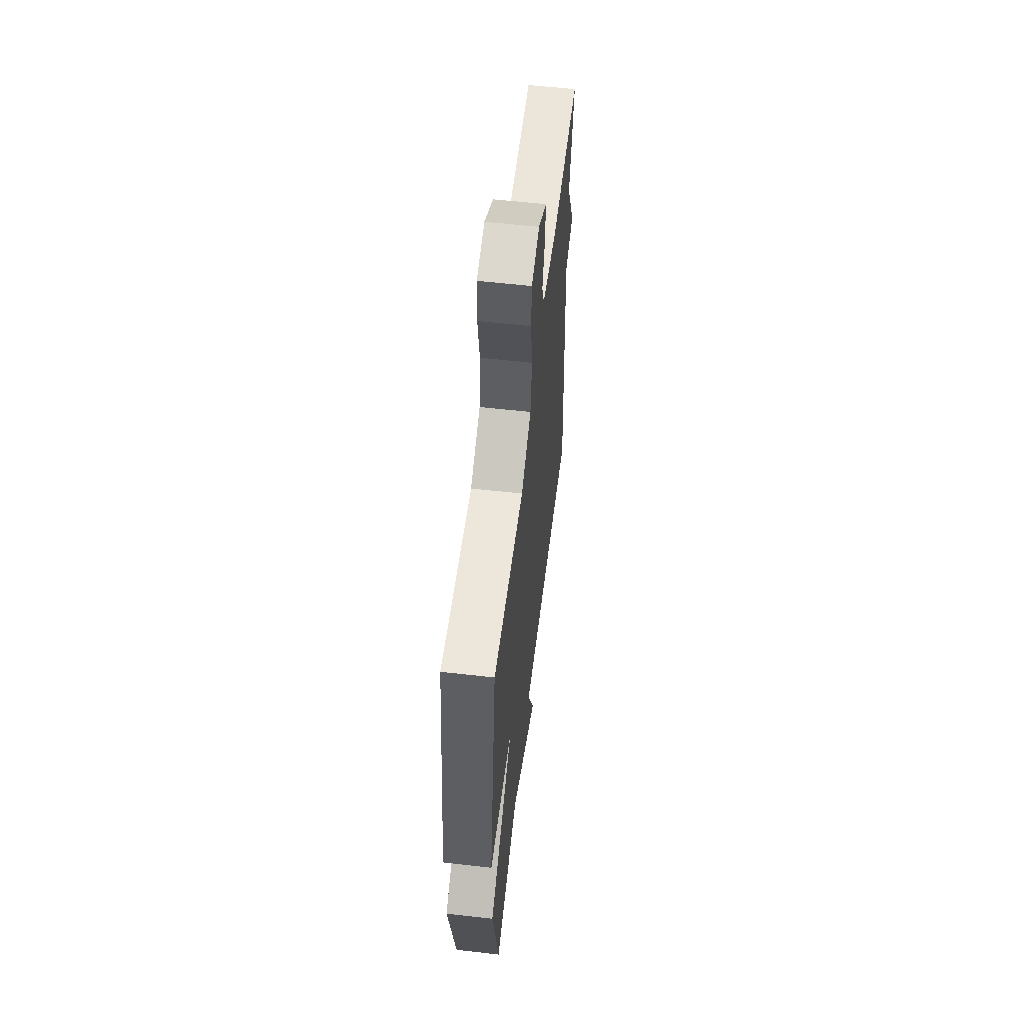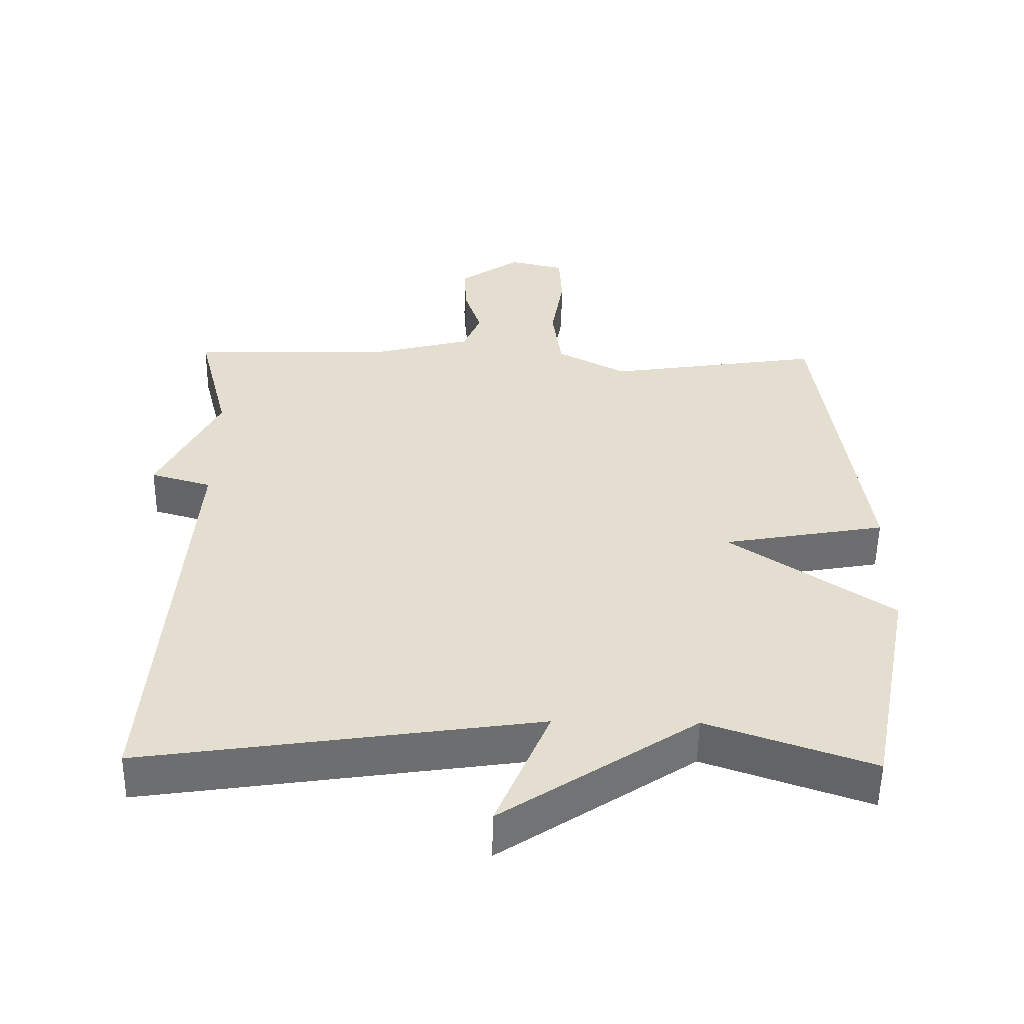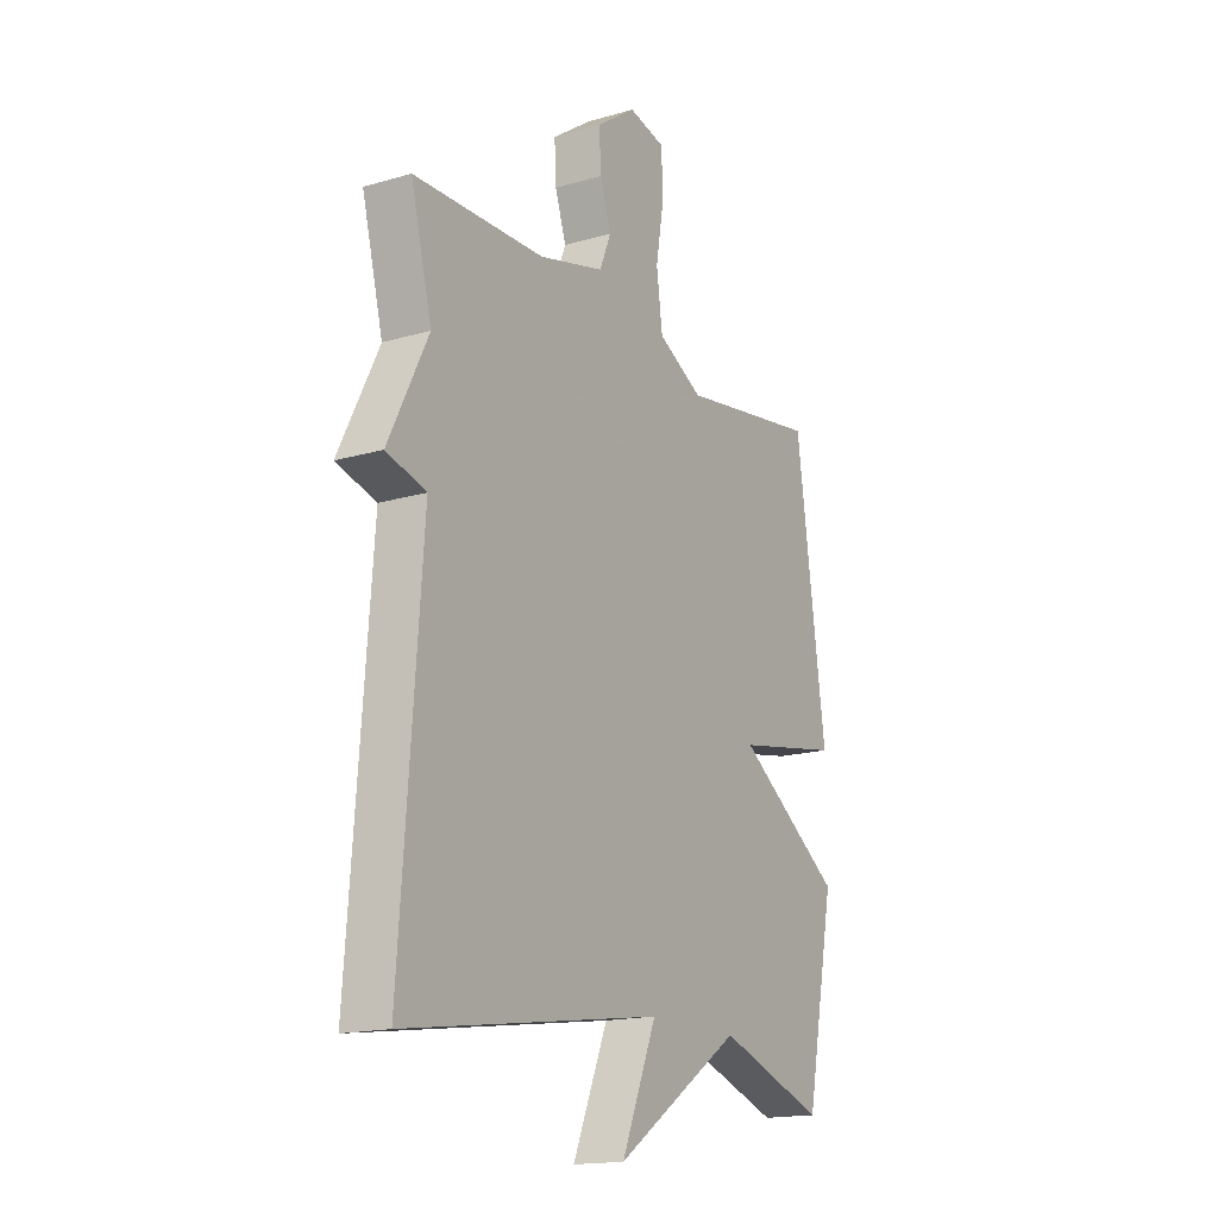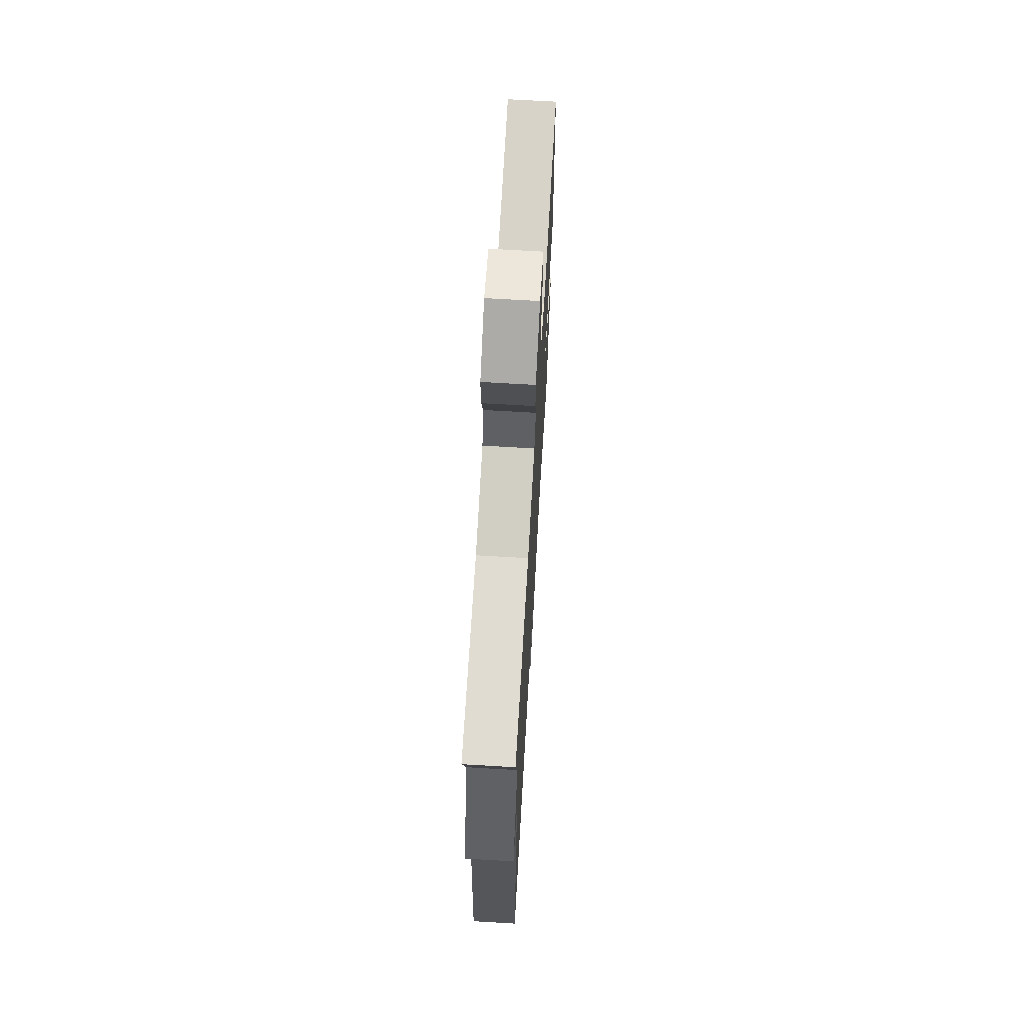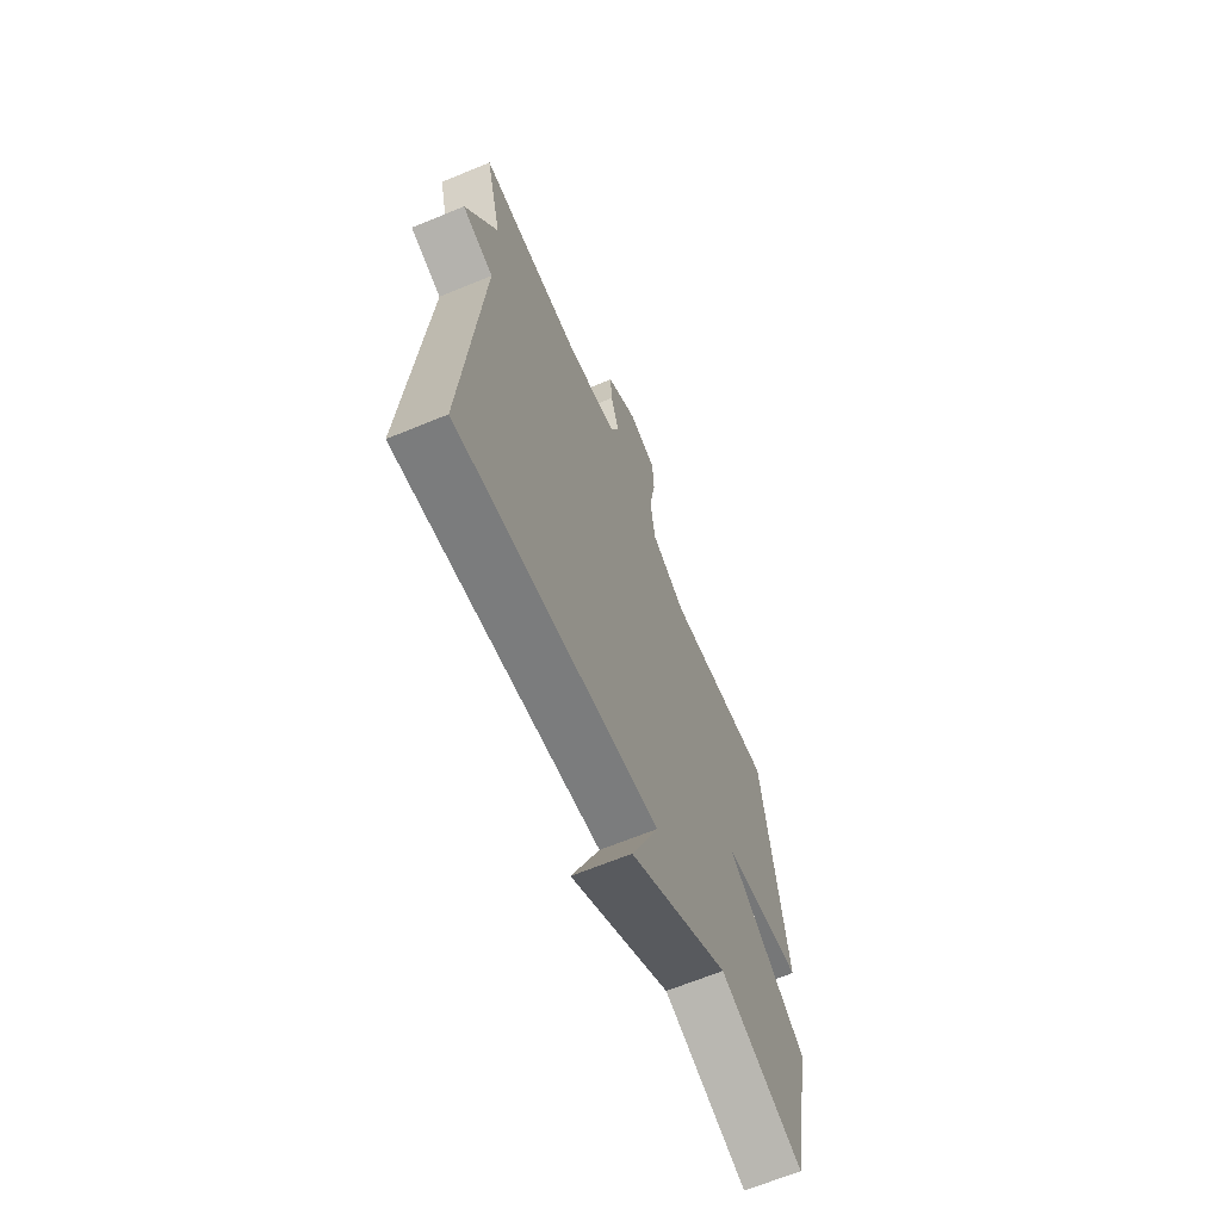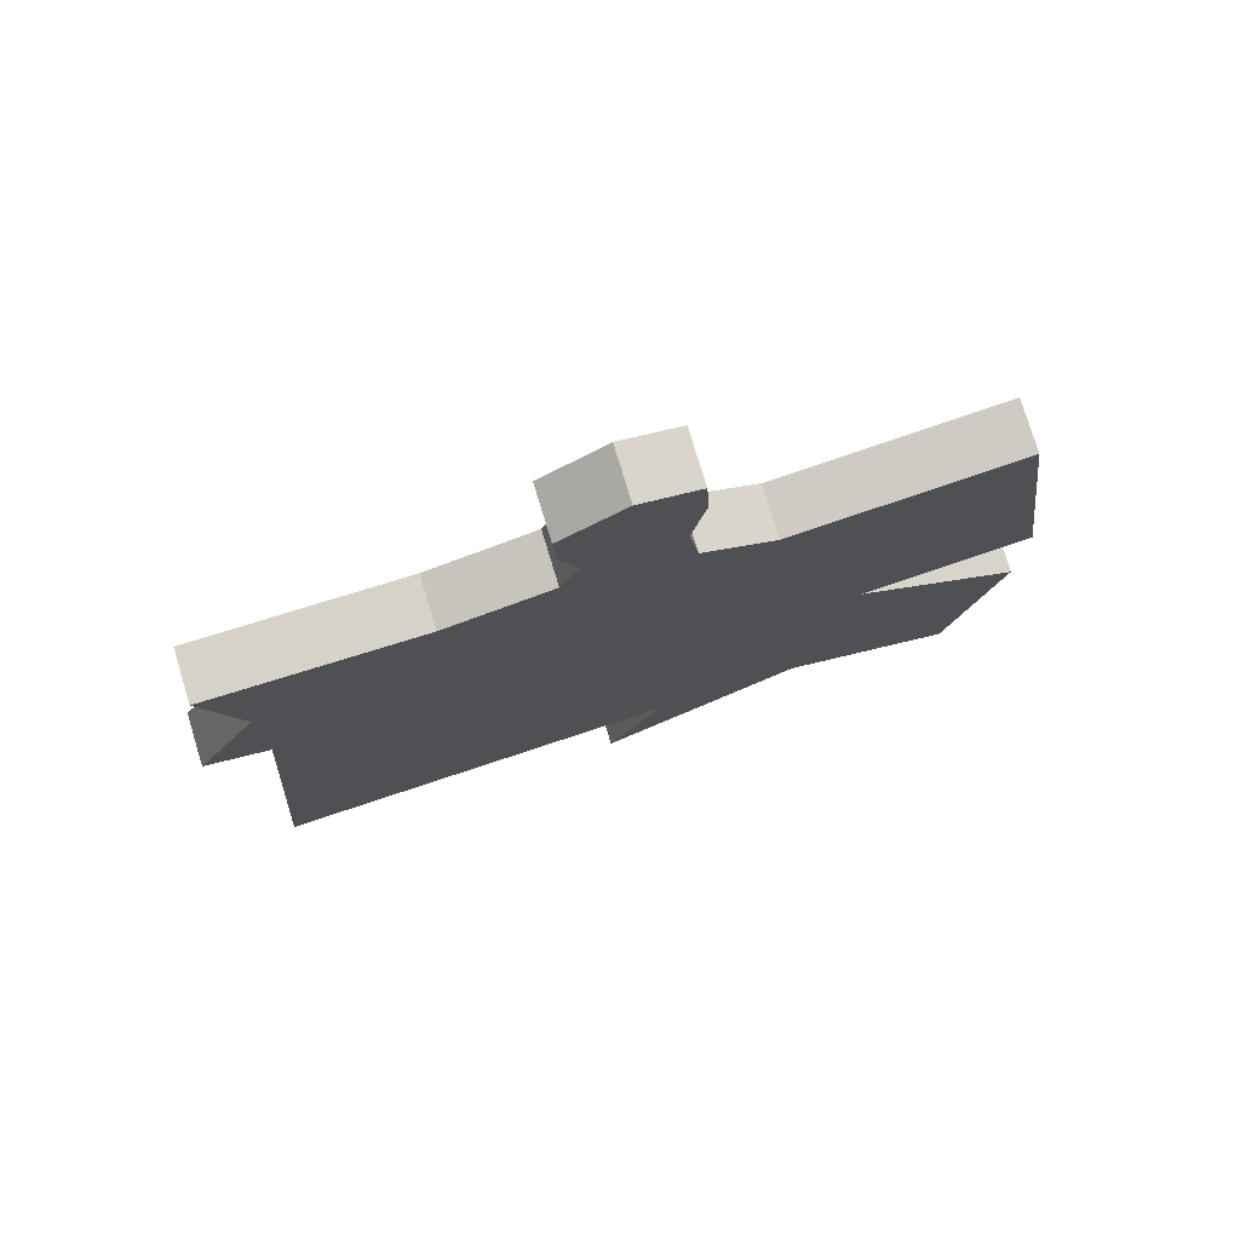
<metadata>
{"format":"obj","ext":"obj","renderer":"f3d","projection":"perspective","resolution":1024,"background":"white","views":[{"elev":58.6,"azim":96.7,"up":"+Z"},{"elev":-53.8,"azim":-0.8,"up":"+Z"},{"elev":-16.7,"azim":-59.3,"up":"+Z"},{"elev":68.2,"azim":-86.6,"up":"+Z"},{"elev":-66.0,"azim":-67.5,"up":"+Z"},{"elev":77.9,"azim":-16.9,"up":"+Z"}]}
</metadata>
<code>
v -0.5 0.07 -0.5
v -0.454 0.07 0.118
v -0.541 0.07 0.143
v -0.454 0.07 0.318
v -0.5 0.07 0.5
v -0.213 0.07 0.505
v -0.069 0.07 0.542
v -0.044 0.07 0.603
v -0.068 0.07 0.677
v -0.072 0.07 0.75
v 0.015 0.07 0.811
v 0.095 0.07 0.792
v 0.099 0.07 0.712
v 0.081 0.07 0.605
v 0.094 0.07 0.507
v 0.193 0.07 0.454
v 0.5 0.07 0.5
v 0.565 0.07 0.028
v 0.333 0.07 -0.013
v 0.565 0.07 -0.172
v 0.5 0.07 -0.5
v 0.264 0.07 -0.418
v -0.013 0.07 -0.602
v 0.064 0.07 -0.418
v -0.5 0 -0.5
v -0.454 0 0.118
v -0.541 0 0.143
v -0.454 0 0.318
v -0.5 0 0.5
v -0.213 0 0.505
v -0.069 0 0.542
v -0.044 0 0.603
v -0.068 0 0.677
v -0.072 0 0.75
v 0.015 0 0.811
v 0.095 0 0.792
v 0.099 0 0.712
v 0.081 0 0.605
v 0.094 0 0.507
v 0.193 0 0.454
v 0.5 0 0.5
v 0.565 0 0.028
v 0.333 0 -0.013
v 0.565 0 -0.172
v 0.5 0 -0.5
v 0.264 0 -0.418
v -0.013 0 -0.602
v 0.064 0 -0.418
f 22 23 24
f 19 20 21 22
f 19 22 24
f 16 17 18 19
f 24 1 2
f 19 24 2
f 16 19 2
f 15 16 2
f 12 13 14
f 11 12 14
f 10 11 14
f 9 10 14
f 8 9 14
f 7 8 14 15
f 2 3 4
f 15 2 4
f 7 15 4
f 6 7 4
f 4 5 6
f 48 47 46
f 46 45 44 43
f 48 46 43
f 43 42 41 40
f 26 25 48
f 26 48 43
f 26 43 40
f 26 40 39
f 38 37 36
f 38 36 35
f 38 35 34
f 38 34 33
f 38 33 32
f 39 38 32 31
f 28 27 26
f 28 26 39
f 28 39 31
f 28 31 30
f 30 29 28
f 1 25 26 2
f 2 26 27 3
f 3 27 28 4
f 4 28 29 5
f 5 29 30 6
f 6 30 31 7
f 7 31 32 8
f 8 32 33 9
f 9 33 34 10
f 10 34 35 11
f 11 35 36 12
f 12 36 37 13
f 13 37 38 14
f 14 38 39 15
f 15 39 40 16
f 16 40 41 17
f 17 41 42 18
f 18 42 43 19
f 19 43 44 20
f 20 44 45 21
f 21 45 46 22
f 22 46 47 23
f 23 47 48 24
f 24 48 25 1

</code>
